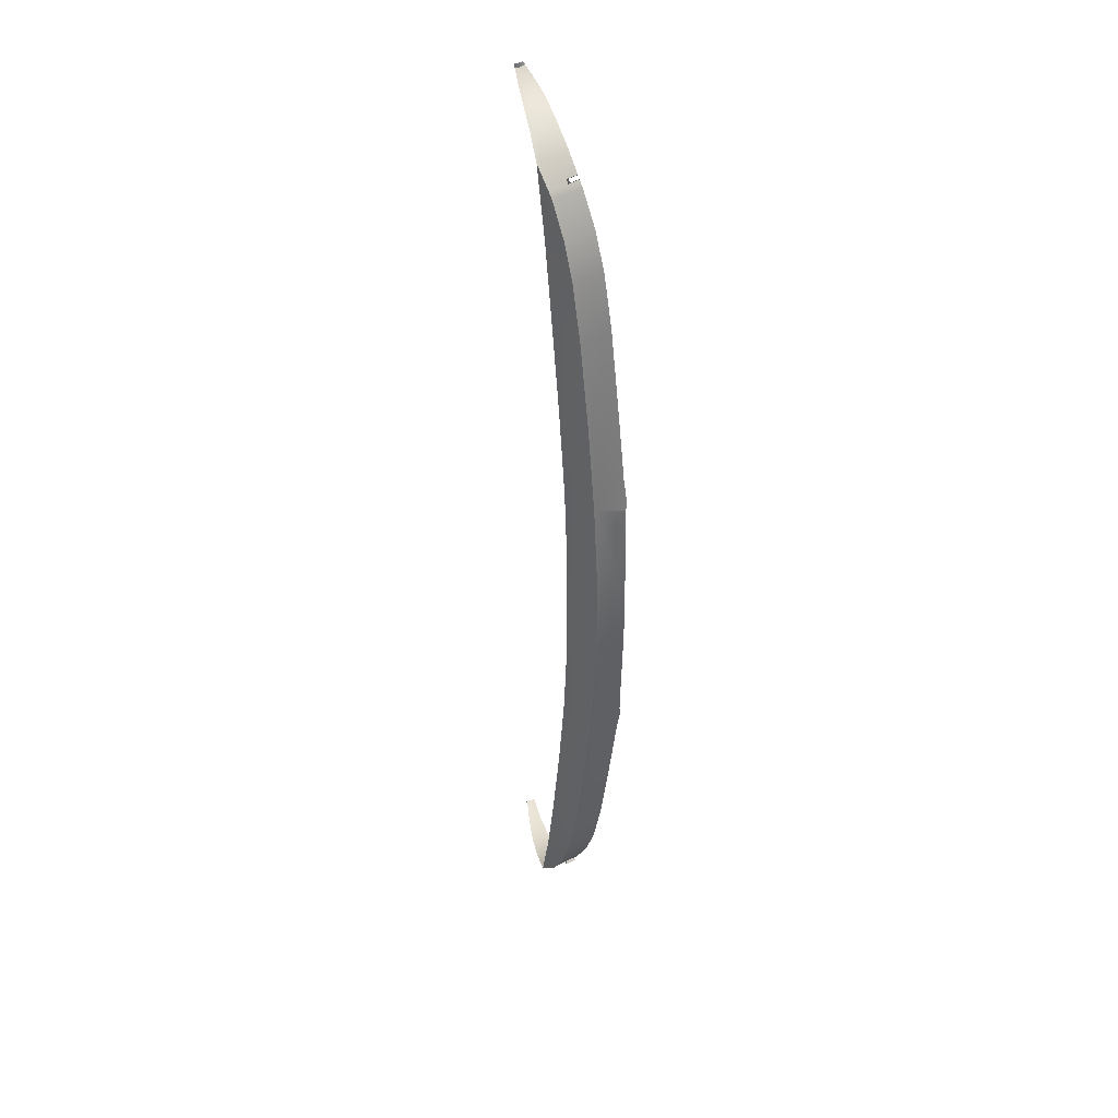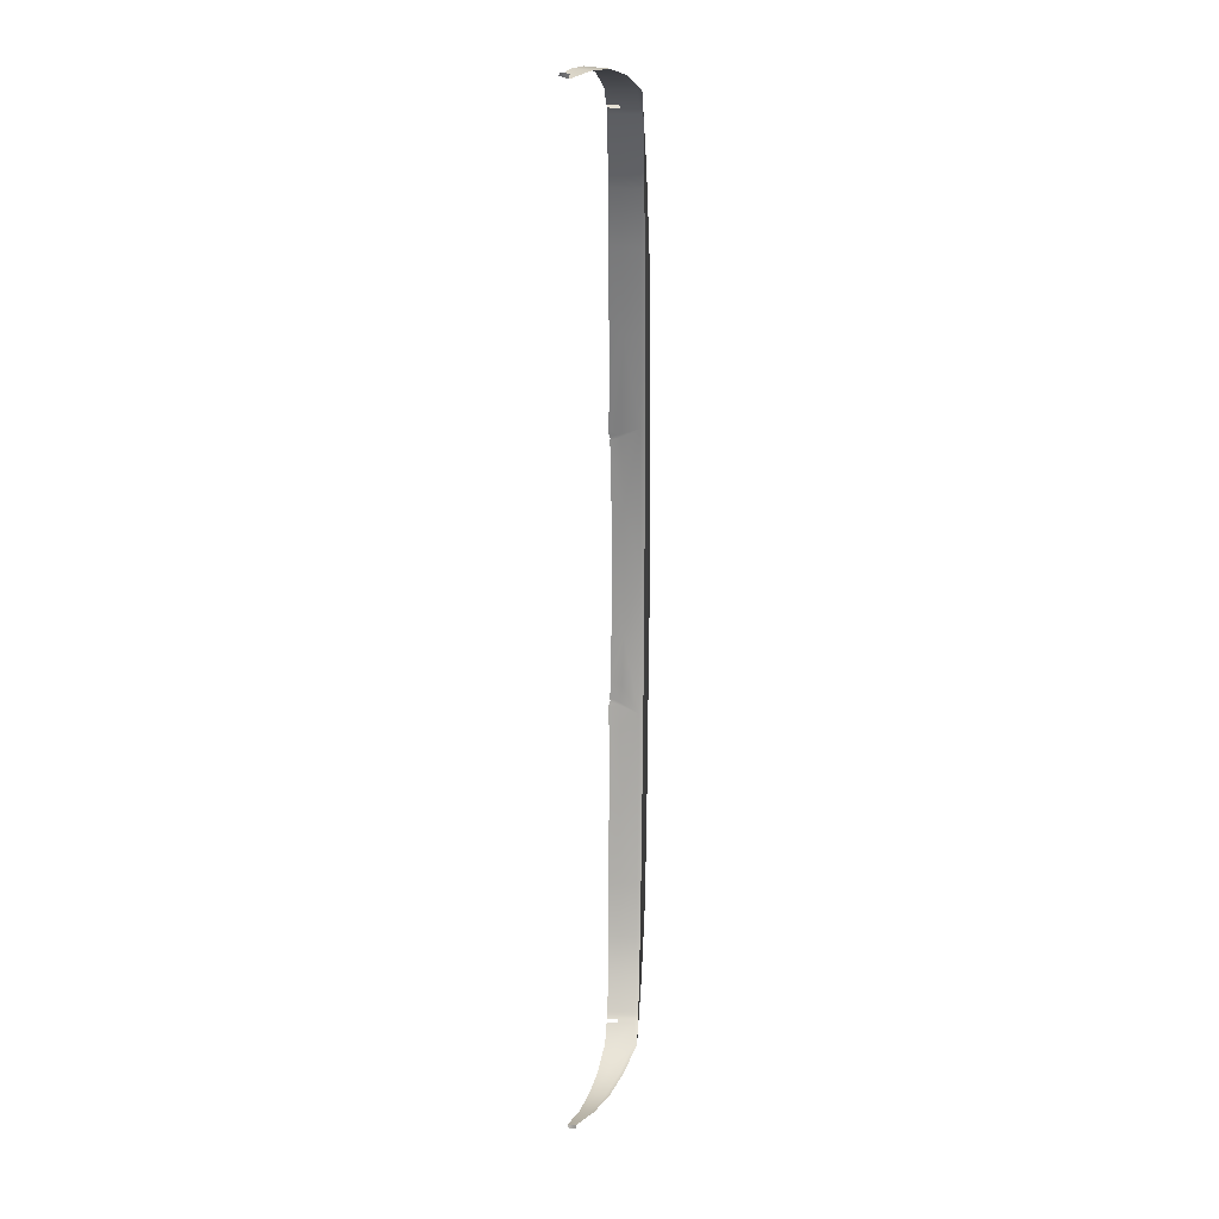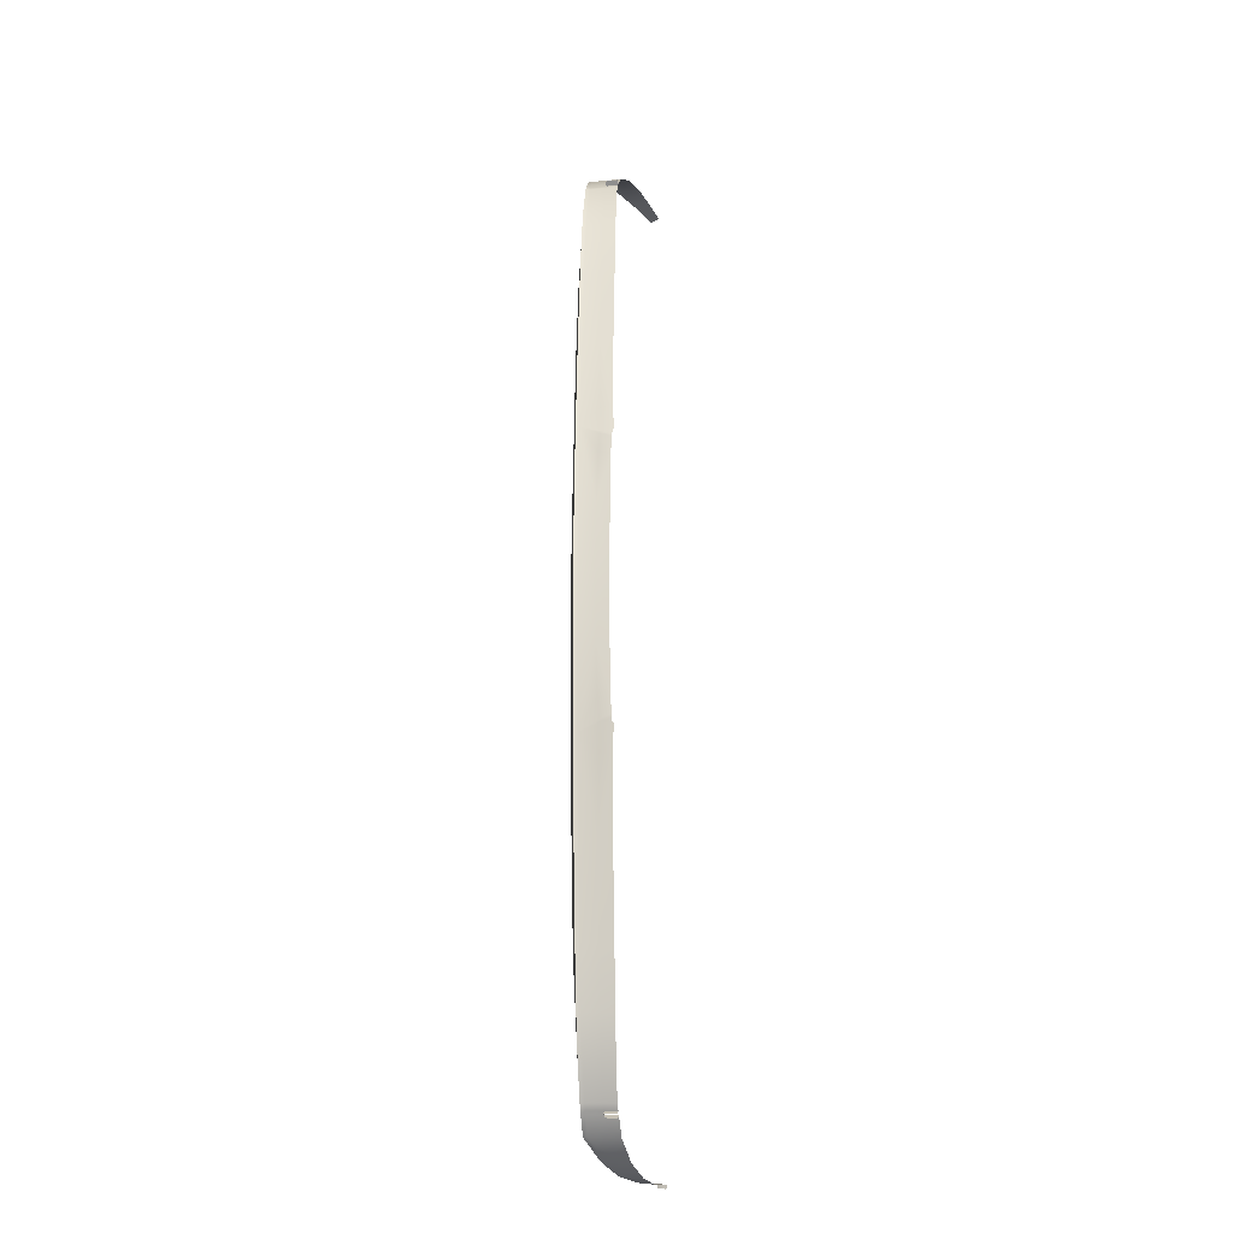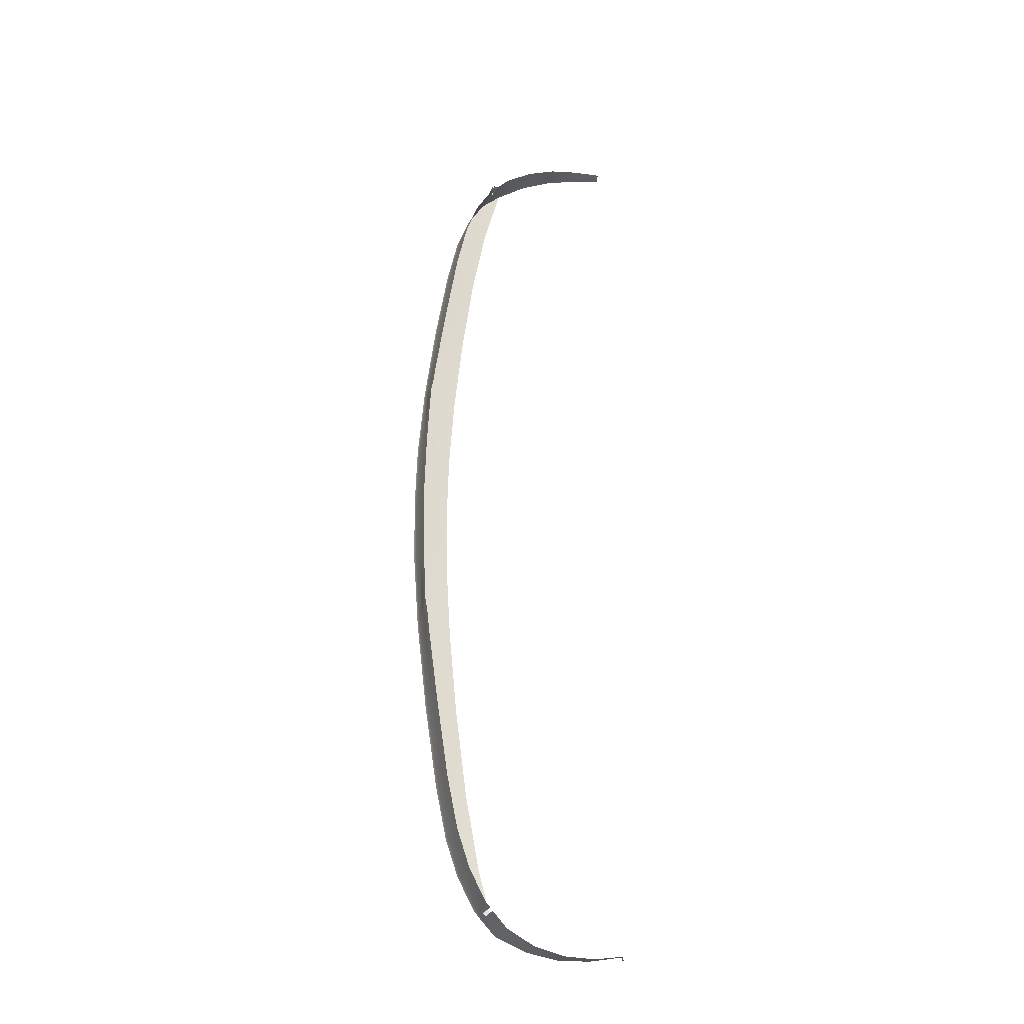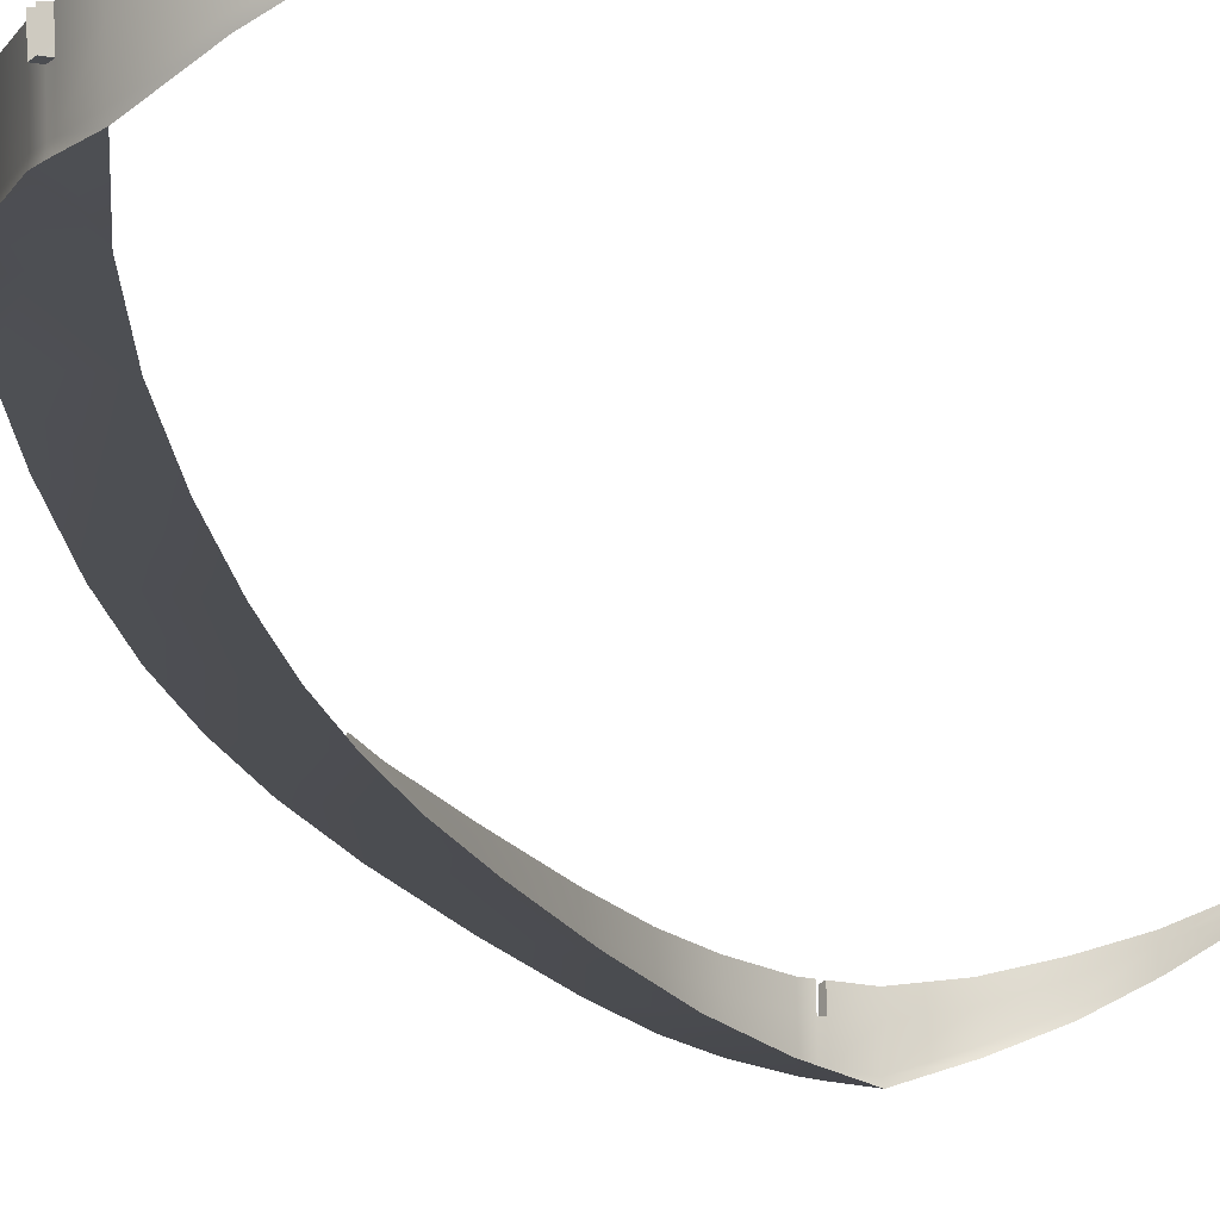
<metadata>
{"format":"obj","ext":"obj","renderer":"f3d","projection":"perspective","resolution":1024,"background":"white","views":[{"elev":42.7,"azim":55.4,"up":"+Z"},{"elev":20.9,"azim":-86.2,"up":"+Z"},{"elev":-23.2,"azim":96.0,"up":"+Z"},{"elev":-30.9,"azim":156.7,"up":"+Z"},{"elev":-15.1,"azim":-168.9,"up":"+Y"}]}
</metadata>
<code>
v  151.2 28.96 0
v  151.4 31.7 0
v  151.1 31.7 -11.51
v  149.9 28.96 -25.1
v  150.9 28.96 -11.92
v  150.9 33.85 -19.68
v  150.7 31.93 -20.14
v  151.5 33.79 0
v  151.3 33.79 -11.19
v  149.8 32.16 -28.33
v  150.5 32.38 -23.83
v  149.9 34.05 -28.54
v  150.6 34.32 -24.1
v  150.5 34.32 -24.34
v  150.6 34.09 -23.8
v  145.7 28.96 -55.24
v  145.8 31.79 -55.31
v  143.8 31.74 -64.69
v  141.4 28.95 -71.05
v  143.7 28.96 -64.66
v  141.6 33.73 -71.13
v  141.5 31.66 -71.08
v  145.9 33.94 -55.36
v  143.9 33.85 -64.72
v  138.5 31.57 -76.46
v  137.6 28.91 -77.33
v  138.4 28.92 -76.4
v  134.8 33.79 -80.72
v  134.7 31.89 -80.62
v  137.2 31.68 -77.92
v  138.6 33.59 -76.54
v  125.3 32.93 -84.63
v  130.1 30.85 -83.23
v  130.1 33.03 -83.33
v  125.3 35.95 -84.87
v  125.3 34.64 -84.74
v  130.2 34.69 -83.45
v  134.7 28.89 -80.5
v  120.6 36.35 -85
v  115.9 37.82 -84.35
v  120.6 35.24 -84.89
v  116.1 38.77 -84.6
v  116 38.33 -84.49
v  120.6 37.22 -85.13
v  150 28.27 -25.11
v  146.8 27.7 -24.96
v  147.7 27.66 -11.87
v  151.3 28.28 0
v  151 28.27 -11.93
v  144.4 27.06 0
v  148 27.64 0
v  143.4 27.18 -24.79
v  144.2 27.11 -11.8
v  145.8 28.27 -55.26
v  142.9 27.75 -55.49
v  145.1 27.69 -40.51
v  148 28.28 -40.81
v  139.8 27.28 -55.68
v  141.8 27.17 -40.17
v  140.7 27.95 -66.87
v  137.2 28.22 -77.89
v  134.6 28.24 -80.49
v  137.4 27.68 -69
v  141.5 28.26 -71.08
v  138.5 28.23 -76.45
v  143.7 28.27 -64.69
v  115.8 38.44 -85.13
v  115.8 38.18 -85.05
v  137.7 28.23 -77.38
v  150.7 34.02 -22.74
v  150.7 33.93 -23.15
v  150.5 32.18 -23.39
v  150.7 34.11 -23.48
v  147.9 28.96 -40.79
v  148 31.8 -40.96
v  148.2 33.96 -41.09
v  137.1 28.91 -77.84
v  115.6 37.21 -84.24
v  120.3 34.64 -84.78
v  115.7 37.71 -85.02
v  115.4 37.16 -84.92
v  137.7 33.63 -77.49
v  124.9 32.32 -84.54
v  129.8 30.24 -83.16
v  137.7 31.64 -78.39
v  137.7 33.55 -78.47
v  137.2 33.66 -78
v  138.1 31.6 -77.87
v  138.2 33.53 -77.96
v  137.6 31.64 -77.4
v  151.1 31.7 11.51
v  149.9 28.96 25.1
v  150.9 28.96 11.92
v  150.9 33.85 19.68
v  150.7 31.93 20.14
v  151.3 33.79 11.19
v  149.8 32.16 28.33
v  150.5 32.38 23.83
v  149.9 34.05 28.54
v  150.6 34.32 24.1
v  150.5 34.32 24.34
v  150.6 34.09 23.8
v  145.7 28.96 55.24
v  143.8 31.74 64.69
v  145.8 31.79 55.31
v  141.4 28.95 71.05
v  143.7 28.96 64.66
v  141.6 33.73 71.13
v  141.5 31.66 71.08
v  145.9 33.94 55.36
v  143.9 33.85 64.72
v  138.5 31.57 76.46
v  137.6 28.91 77.33
v  138.4 28.92 76.4
v  134.8 33.79 80.72
v  137.2 31.68 77.92
v  134.7 31.89 80.62
v  138.6 33.59 76.54
v  125.3 32.93 84.63
v  130.1 33.03 83.33
v  130.1 30.85 83.23
v  125.3 35.95 84.87
v  125.3 34.64 84.74
v  130.2 34.69 83.45
v  134.7 28.89 80.5
v  120.6 36.35 85
v  115.9 37.82 84.35
v  120.6 35.24 84.89
v  116.1 38.77 84.6
v  116 38.33 84.49
v  120.6 37.22 85.13
v  150 28.27 25.11
v  147.7 27.66 11.87
v  146.8 27.7 24.96
v  151 28.27 11.93
v  143.4 27.18 24.79
v  144.2 27.11 11.8
v  145.8 28.27 55.26
v  145.1 27.69 40.51
v  142.9 27.75 55.49
v  148 28.28 40.81
v  139.8 27.28 55.68
v  141.8 27.17 40.17
v  140.7 27.95 66.87
v  137.2 28.22 77.89
v  137.4 27.68 69
v  134.6 28.24 80.49
v  141.5 28.26 71.08
v  138.5 28.23 76.45
v  143.7 28.27 64.69
v  115.8 38.44 85.13
v  115.8 38.18 85.05
v  137.7 28.23 77.38
v  150.7 34.02 22.74
v  150.5 32.18 23.39
v  150.7 33.93 23.15
v  150.7 34.11 23.48
v  148 31.8 40.96
v  147.9 28.96 40.79
v  148.2 33.96 41.09
v  137.1 28.91 77.84
v  115.6 37.21 84.24
v  120.3 34.64 84.78
v  115.7 37.71 85.02
v  115.4 37.16 84.92
v  137.7 33.63 77.49
v  124.9 32.32 84.54
v  129.8 30.24 83.16
v  137.7 31.64 78.39
v  137.2 33.66 78
v  137.7 33.55 78.47
v  138.1 31.6 77.87
v  138.2 33.53 77.96
v  137.6 31.64 77.4
g Z187_182C_C_D_Z187_182C_C
f 1 2 3
f 4 5 3
f 6 7 3
f 8 9 3
f 10 4 11
f 12 10 11
f 13 14 11
f 11 15 13
f 16 17 18
f 19 20 18
f 21 22 18
f 23 24 18
f 19 22 25
f 26 27 25
f 28 29 30
f 21 31 25
f 32 33 34
f 35 36 34
f 28 37 34
f 38 29 34
f 32 36 39
f 40 41 39
f 42 43 39
f 35 44 39
f 45 46 47
f 48 49 47
f 50 51 47
f 52 53 47
f 54 55 56
f 45 57 56
f 52 46 56
f 58 59 56
f 58 55 60
f 61 62 63
f 64 65 60
f 54 66 60
f 67 68 43
f 69 61 63
f 65 69 63
f 70 71 72
f 6 70 72
f 72 4 7
f 73 15 11
f 71 73 11
f 11 4 72
f 16 74 75
f 23 17 75
f 12 76 75
f 4 10 75
f 30 77 26
f 78 79 41
f 80 81 78
f 69 65 27
f 61 69 26
f 29 38 77
f 25 31 82
f 62 61 77
f 65 64 19
f 79 83 32
f 83 84 33
f 84 62 38
f 45 49 5
f 49 48 1
f 66 54 16
f 54 57 74
f 57 45 4
f 64 66 20
f 85 86 87
f 88 85 30
f 89 88 90
f 68 80 40
f 5 1 3
f 7 4 3
f 9 6 3
f 2 8 3
f 14 12 11
f 20 16 18
f 22 19 18
f 24 21 18
f 17 23 18
f 27 19 25
f 90 26 25
f 87 28 30
f 22 21 25
f 36 32 34
f 37 35 34
f 29 28 34
f 33 38 34
f 41 32 39
f 43 40 39
f 44 42 39
f 36 35 39
f 49 45 47
f 51 48 47
f 53 50 47
f 46 52 47
f 57 54 56
f 46 45 56
f 59 52 56
f 55 58 56
f 63 58 60
f 66 64 60
f 55 54 60
f 42 67 43
f 60 65 63
f 7 6 72
f 72 71 11
f 17 16 75
f 76 23 75
f 10 12 75
f 74 4 75
f 90 30 26
f 40 78 41
f 40 80 78
f 26 69 27
f 77 61 26
f 30 29 77
f 90 25 82
f 38 62 77
f 27 65 19
f 41 79 32
f 32 83 33
f 33 84 38
f 4 45 5
f 5 49 1
f 20 66 16
f 16 54 74
f 74 57 4
f 19 64 20
f 30 85 87
f 90 88 30
f 82 89 90
f 43 68 40
f 1 91 2
f 92 91 93
f 94 91 95
f 8 91 96
f 97 98 92
f 99 98 97
f 100 98 101
f 98 100 102
f 103 104 105
f 106 104 107
f 108 104 109
f 110 104 111
f 106 112 109
f 113 112 114
f 115 116 117
f 108 112 118
f 119 120 121
f 122 120 123
f 115 120 124
f 125 120 117
f 119 126 123
f 127 126 128
f 129 126 130
f 122 126 131
f 132 133 134
f 48 133 135
f 50 133 51
f 136 133 137
f 138 139 140
f 132 139 141
f 136 139 134
f 142 139 143
f 142 144 140
f 145 146 147
f 148 144 149
f 138 144 150
f 151 130 152
f 153 146 145
f 149 146 153
f 154 155 156
f 94 155 154
f 155 95 92
f 157 98 102
f 156 98 157
f 98 155 92
f 103 158 159
f 110 158 105
f 99 158 160
f 92 158 97
f 116 113 161
f 162 128 163
f 164 162 165
f 153 114 149
f 145 113 153
f 117 161 125
f 112 166 118
f 147 161 145
f 149 106 148
f 163 119 167
f 167 121 168
f 168 125 147
f 132 93 135
f 135 1 48
f 150 103 138
f 138 159 141
f 141 92 132
f 148 107 150
f 169 170 171
f 172 116 169
f 173 174 172
f 152 127 164
f 93 91 1
f 95 91 92
f 96 91 94
f 2 91 8
f 101 98 99
f 107 104 103
f 109 104 106
f 111 104 108
f 105 104 110
f 114 112 106
f 174 112 113
f 170 116 115
f 109 112 108
f 123 120 119
f 124 120 122
f 117 120 115
f 121 120 125
f 128 126 119
f 130 126 127
f 131 126 129
f 123 126 122
f 135 133 132
f 51 133 48
f 137 133 50
f 134 133 136
f 141 139 138
f 134 139 132
f 143 139 136
f 140 139 142
f 146 144 142
f 150 144 148
f 140 144 138
f 129 130 151
f 144 146 149
f 95 155 94
f 155 98 156
f 105 158 103
f 160 158 110
f 97 158 99
f 159 158 92
f 174 113 116
f 127 128 162
f 127 162 164
f 113 114 153
f 161 113 145
f 116 161 117
f 174 166 112
f 125 161 147
f 114 106 149
f 128 119 163
f 119 121 167
f 121 125 168
f 92 93 132
f 93 1 135
f 107 103 150
f 103 159 138
f 159 92 141
f 106 107 148
f 116 170 169
f 174 116 172
f 166 174 173
f 130 127 152

</code>
